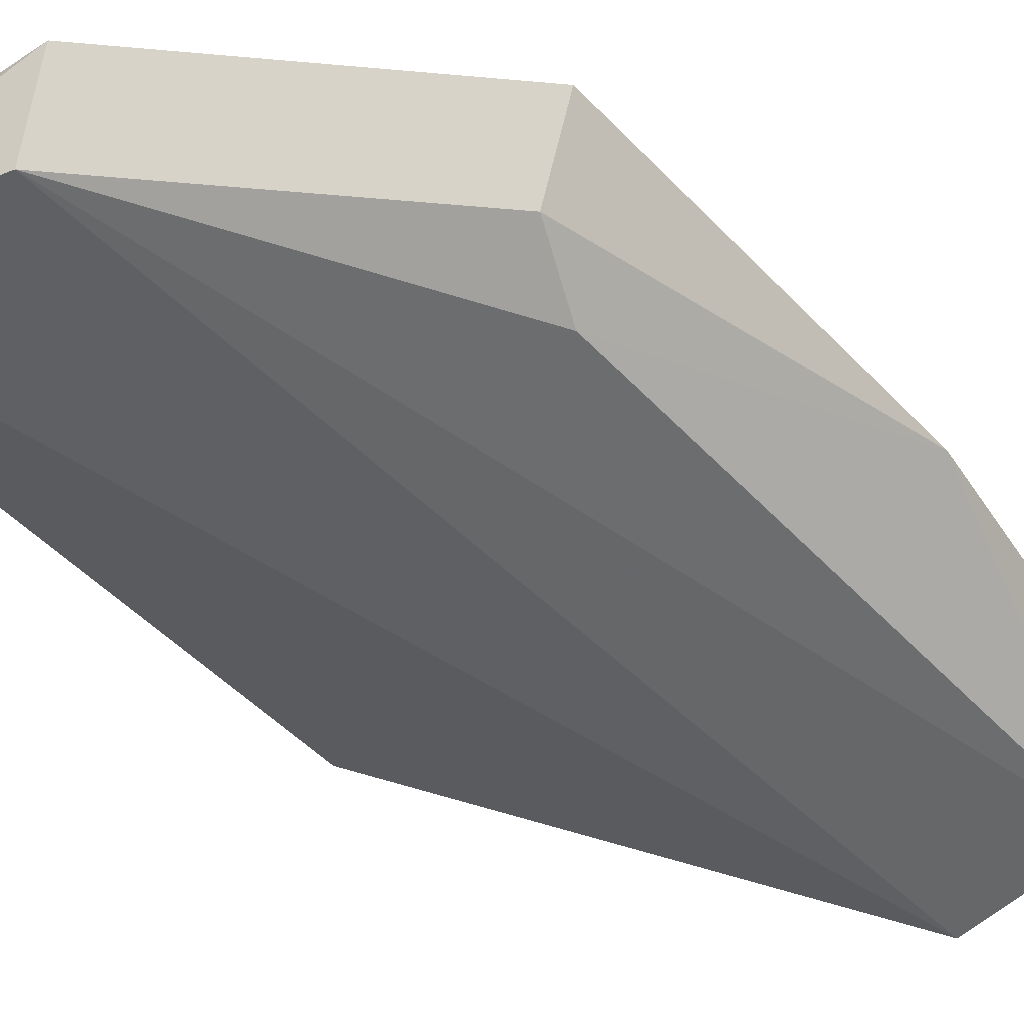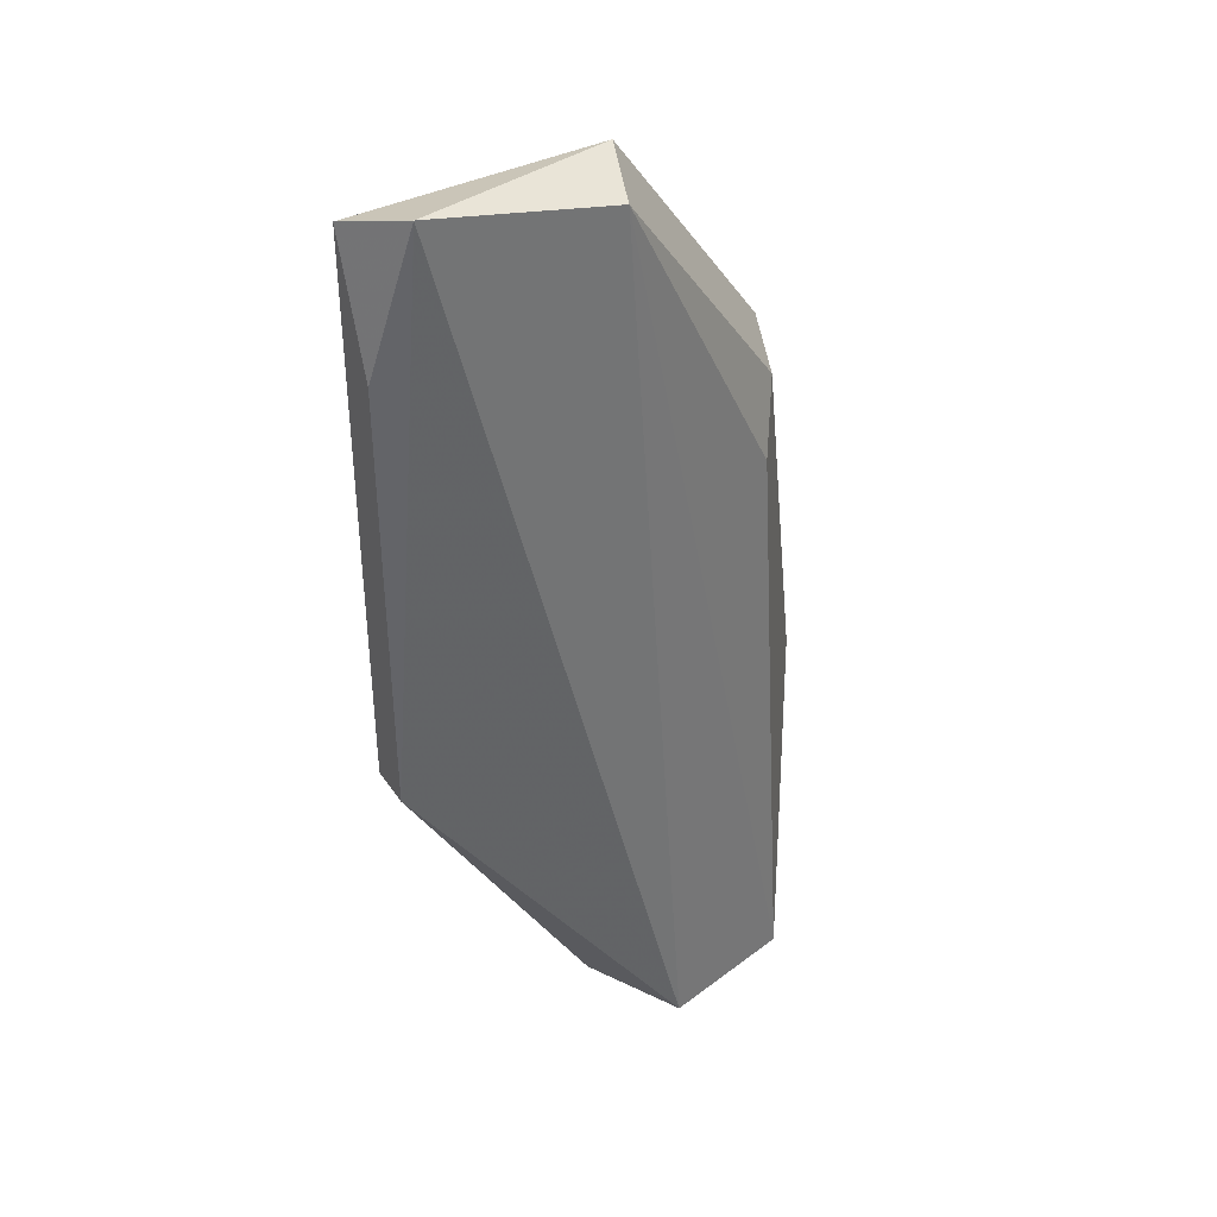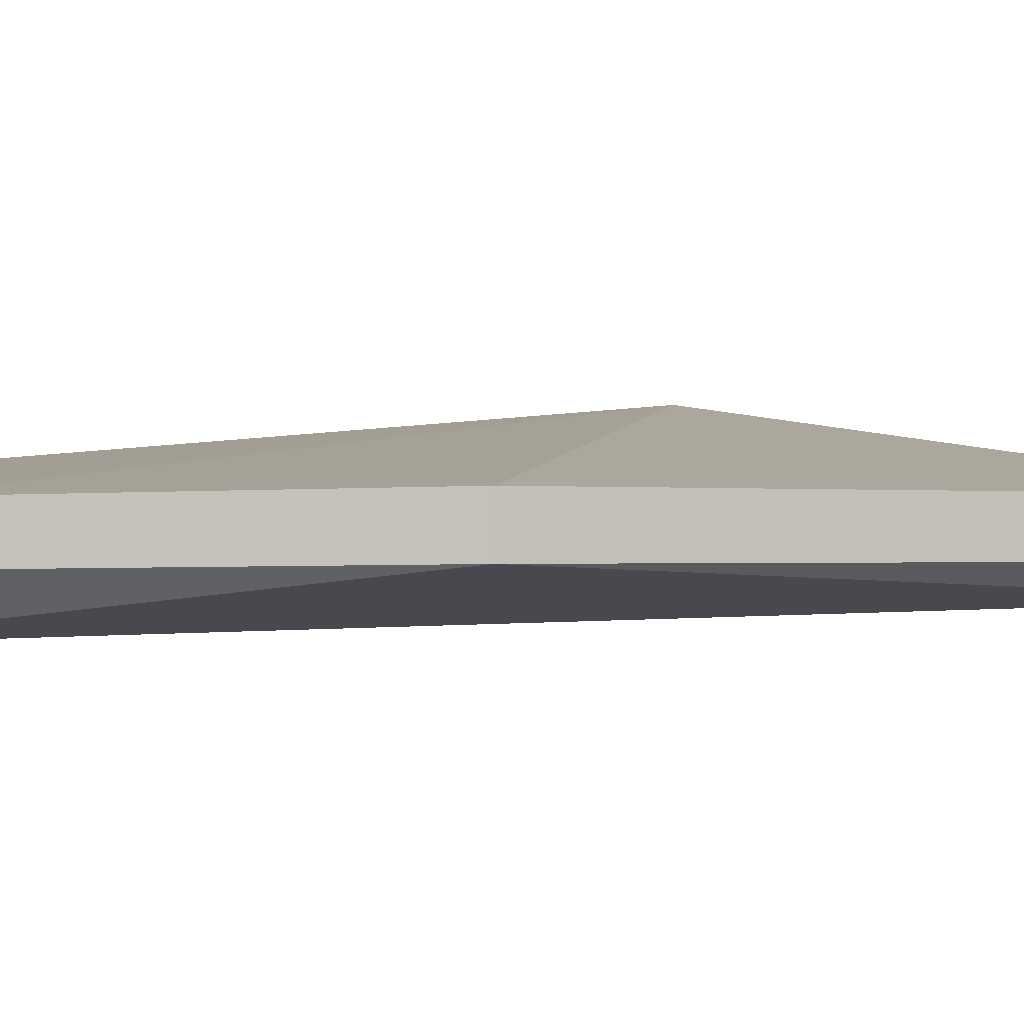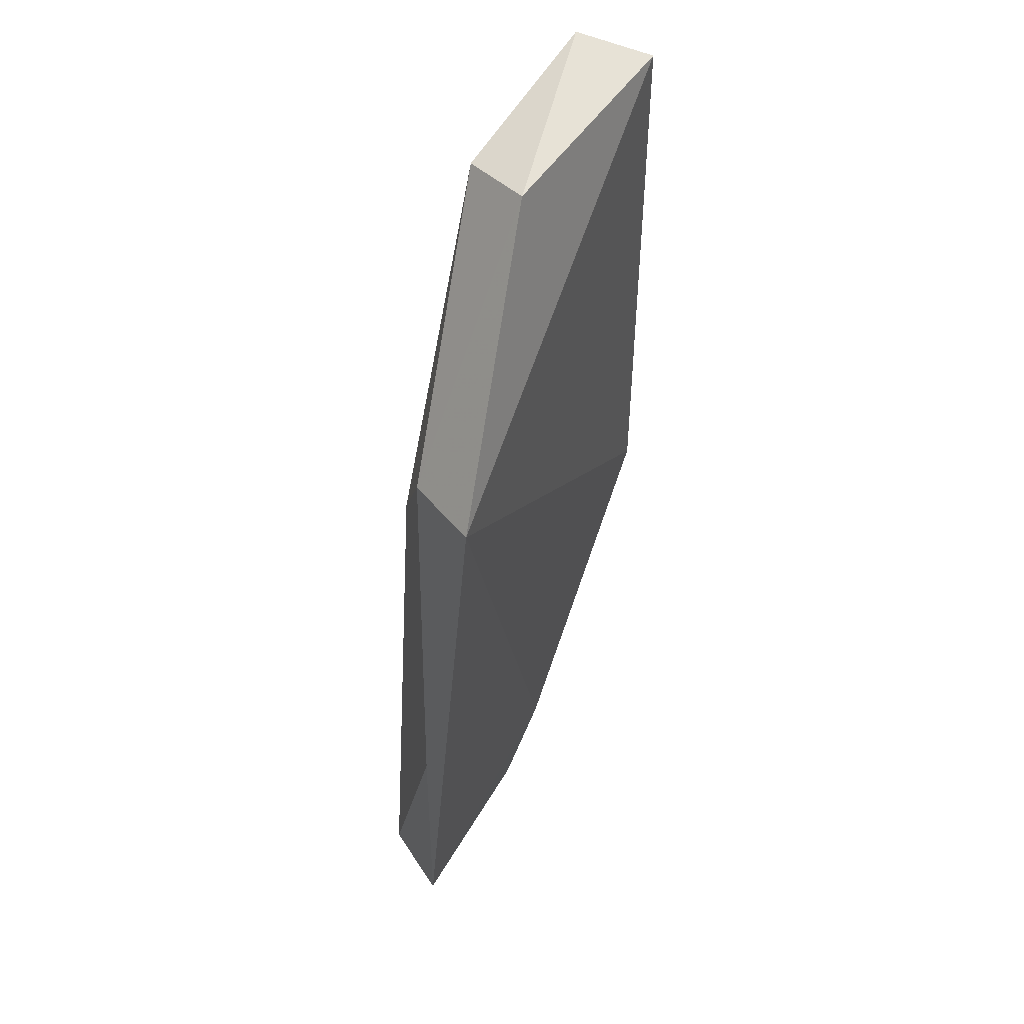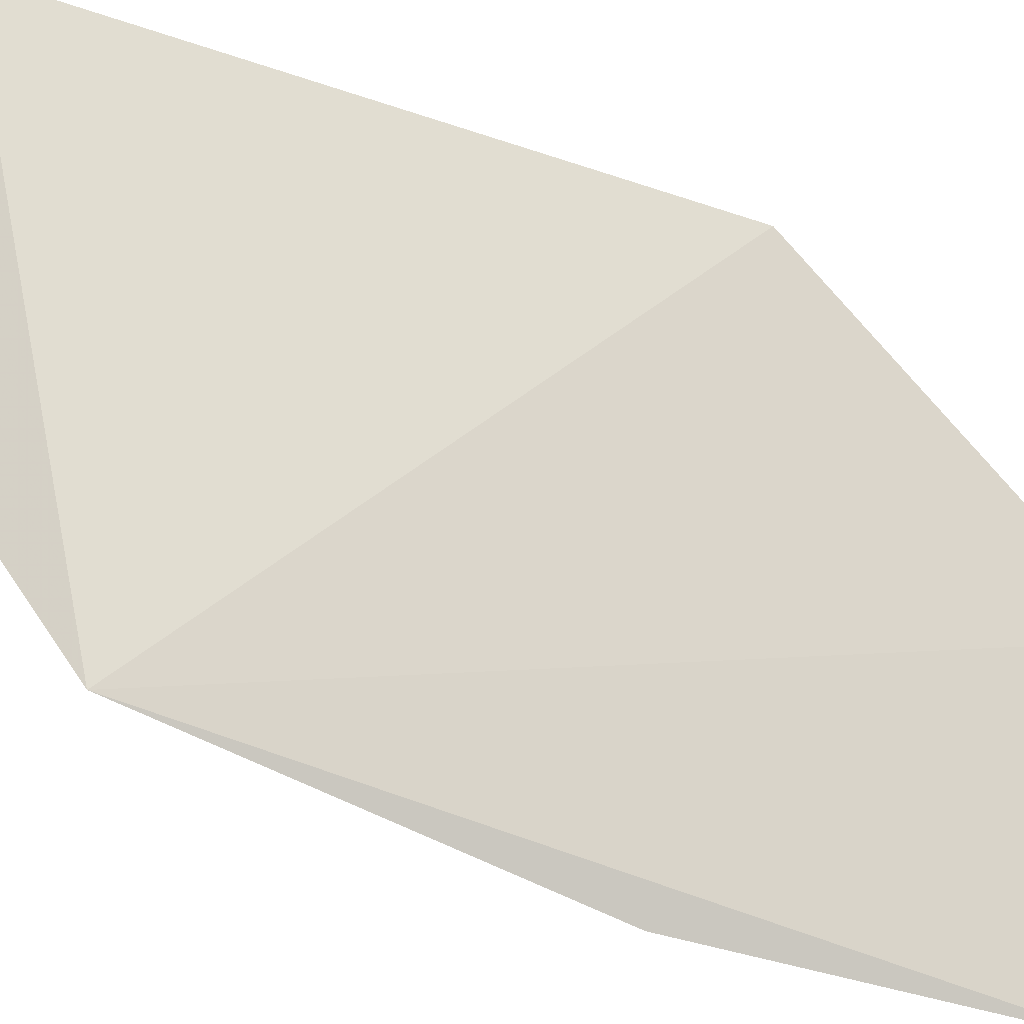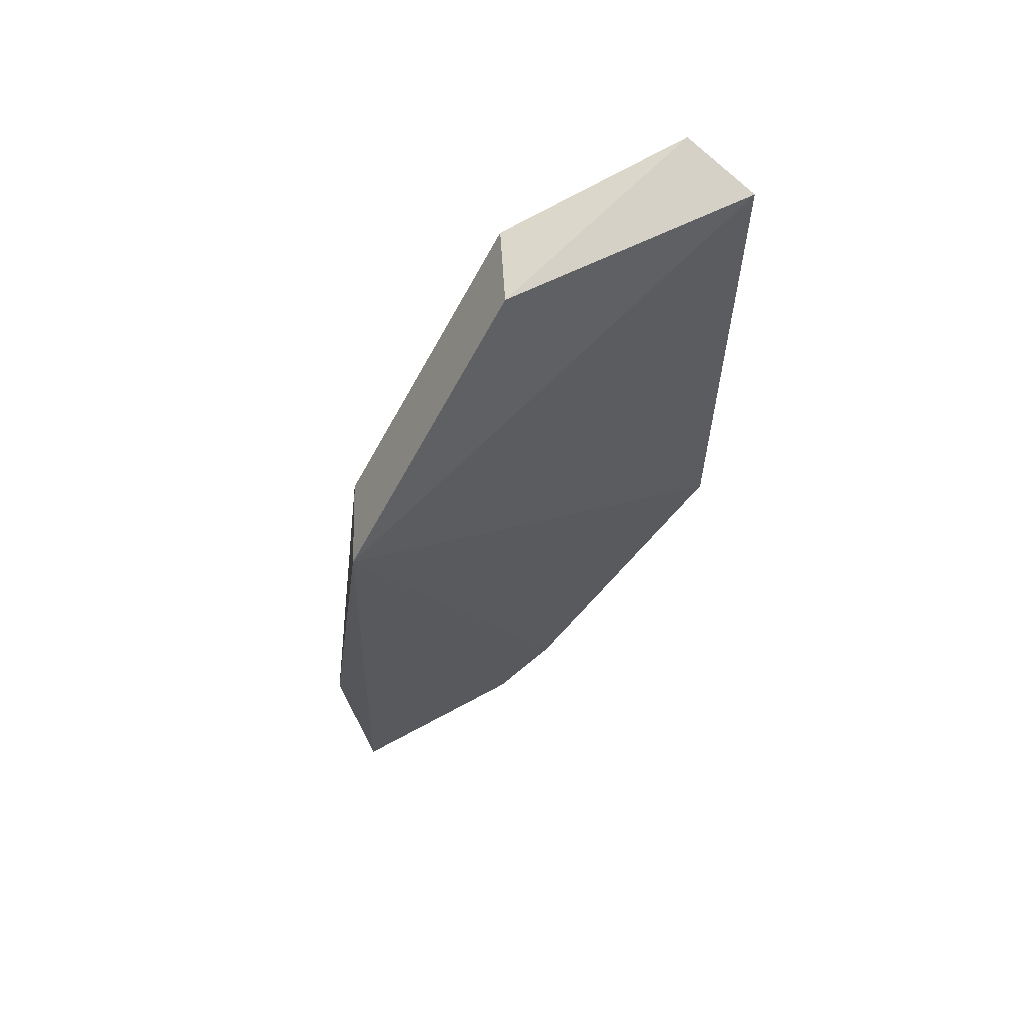
<metadata>
{"format":"obj","ext":"obj","renderer":"f3d","projection":"perspective","resolution":1024,"background":"white","views":[{"elev":-42.1,"azim":-142.9,"up":"+Z"},{"elev":38.4,"azim":150.1,"up":"+Y"},{"elev":-1.2,"azim":68.3,"up":"+Z"},{"elev":48.5,"azim":-56.4,"up":"+Y"},{"elev":78.7,"azim":-71.8,"up":"+Z"},{"elev":63.0,"azim":-24.1,"up":"+Y"}]}
</metadata>
<code>
v -0.07509 0.04582 0.008363
v -0.07508 0.01284 0.008337
v -0.07722 0.04716 0.004435
v -0.08808 0.04496 0.004566
v -0.1008 0.03118 0.0127
v -0.09092 -0.00929 0.002832
v -0.08978 0.04584 0.009041
v -0.07509 0.01284 0.005716
v -0.09749 0.02663 0.006077
v -0.1008 -0.009158 0.008984
v -0.09883 0.03055 0.007967
v -0.0751 0.0385 0.005846
v -0.0861 -0.005518 0.005513
v -0.09882 -0.009006 0.004566
v -0.08608 -0.005479 0.008048
v -0.1026 0.009307 0.01041
v -0.08974 -0.009144 0.00798
f 5 2 1
f 6 4 3
f 7 1 3
f 7 3 4
f 7 5 1
f 8 1 2
f 8 6 3
f 11 7 4
f 11 5 7
f 11 4 9
f 12 8 3
f 12 3 1
f 12 1 8
f 13 8 2
f 13 6 8
f 14 9 4
f 14 4 6
f 14 6 10
f 15 2 5
f 15 5 10
f 15 13 2
f 16 10 5
f 16 5 11
f 16 14 10
f 16 11 9
f 16 9 14
f 17 15 10
f 17 10 6
f 17 6 13
f 17 13 15

</code>
